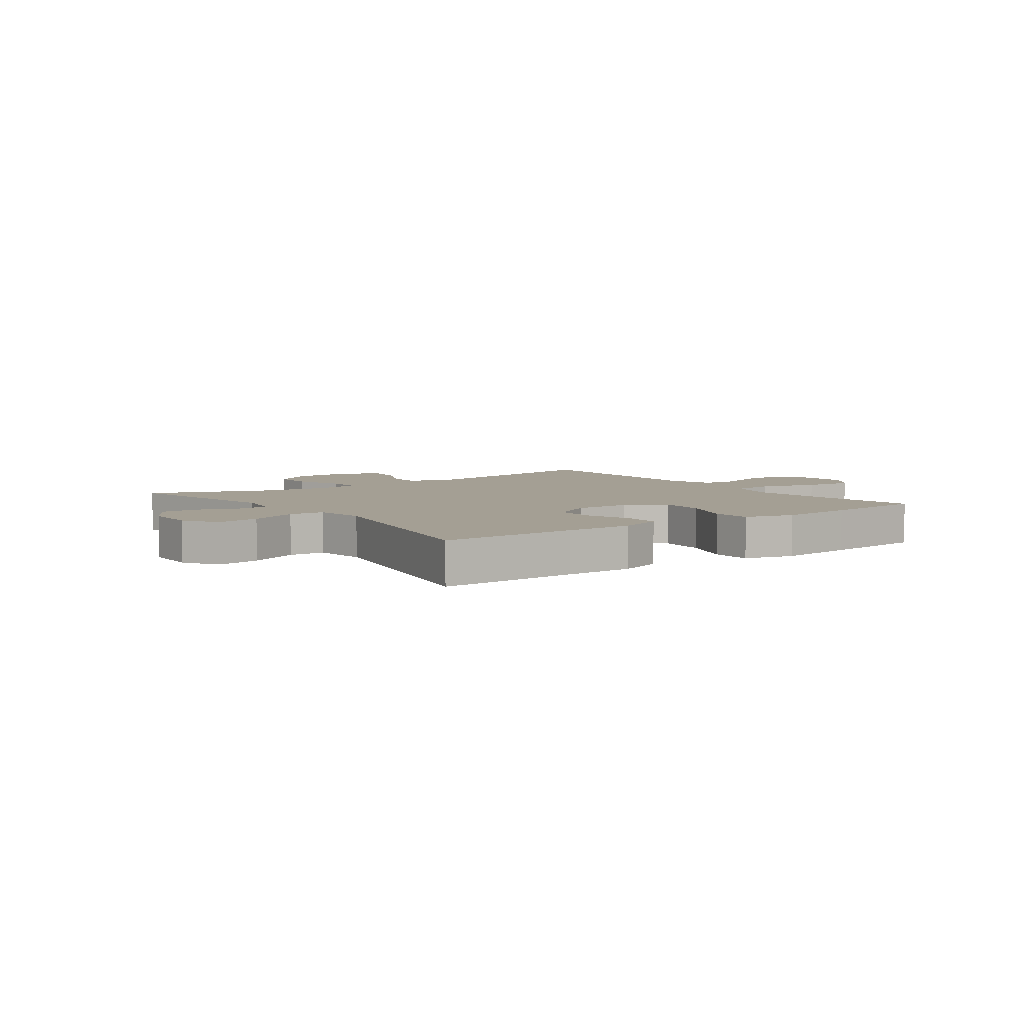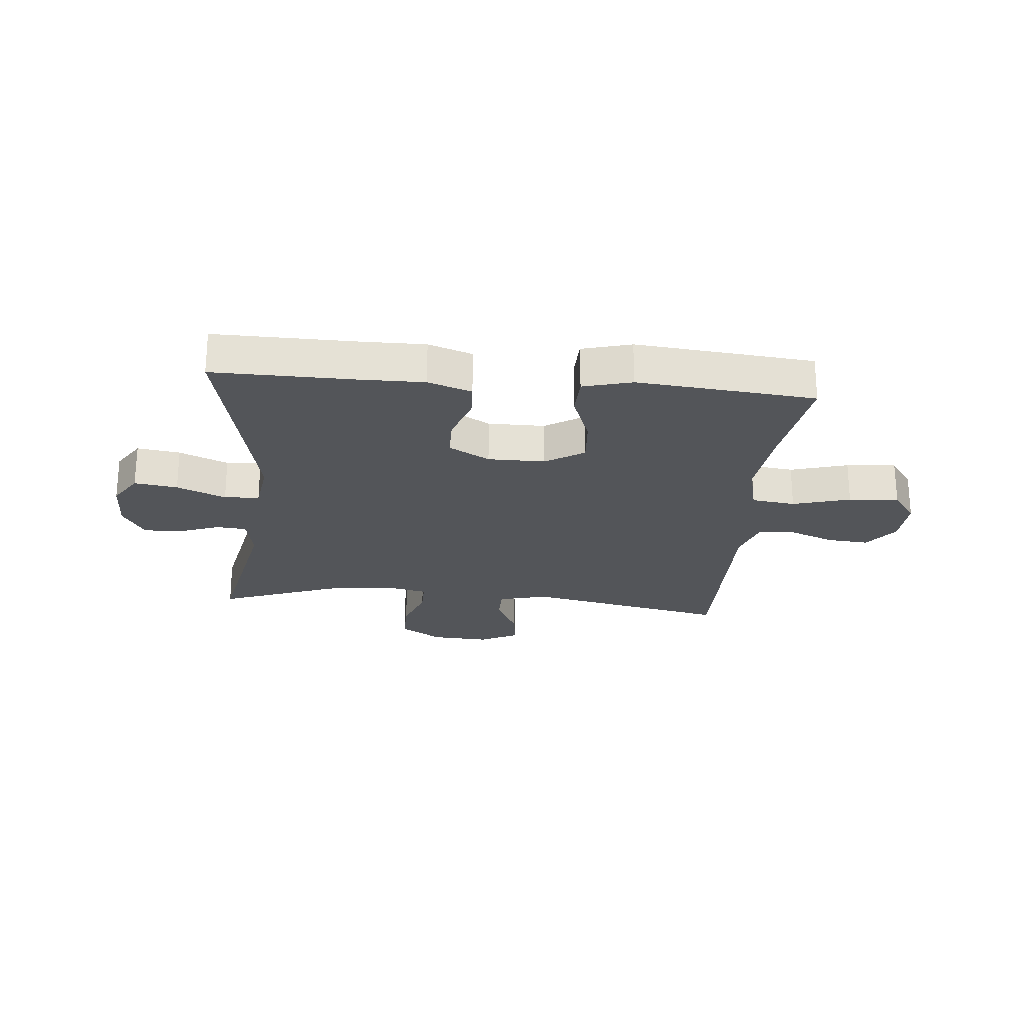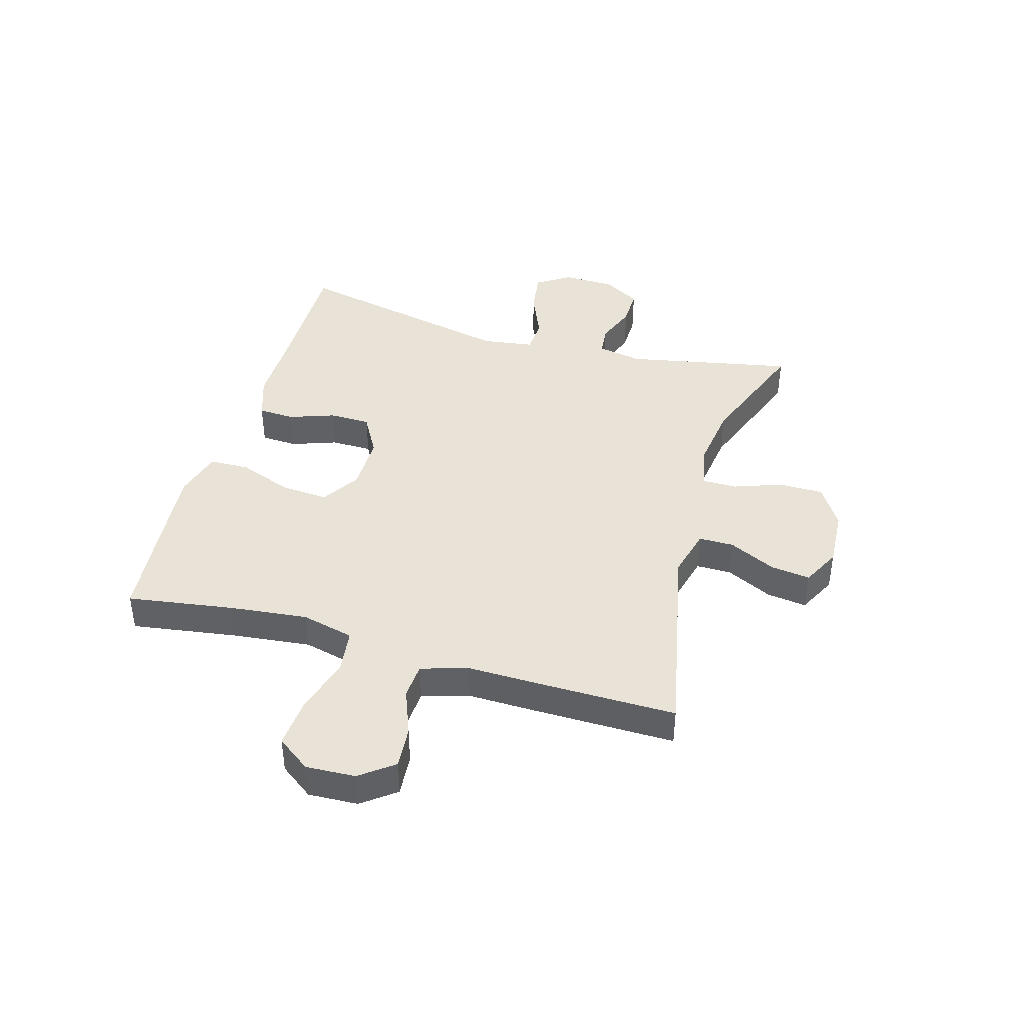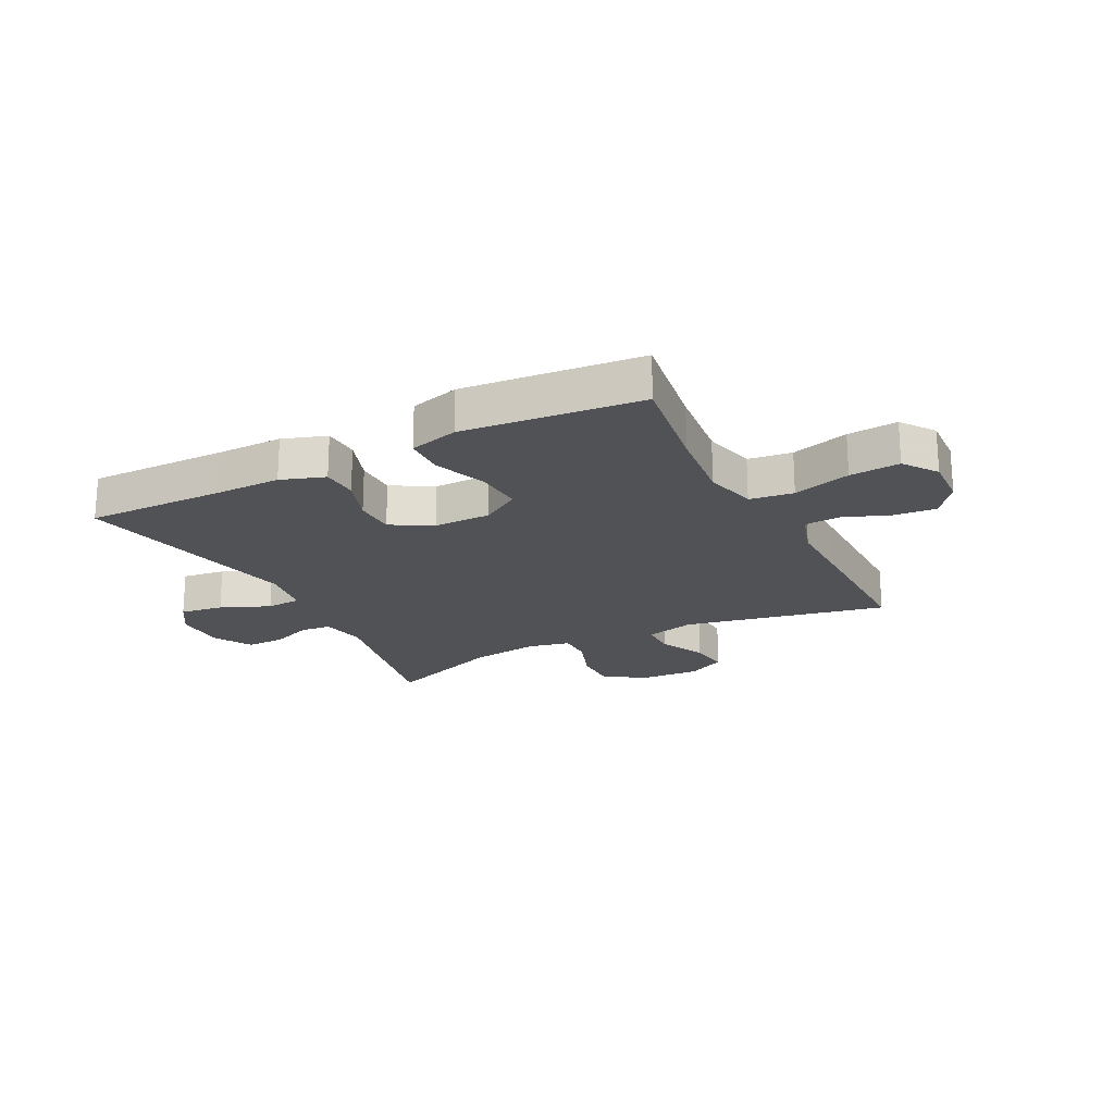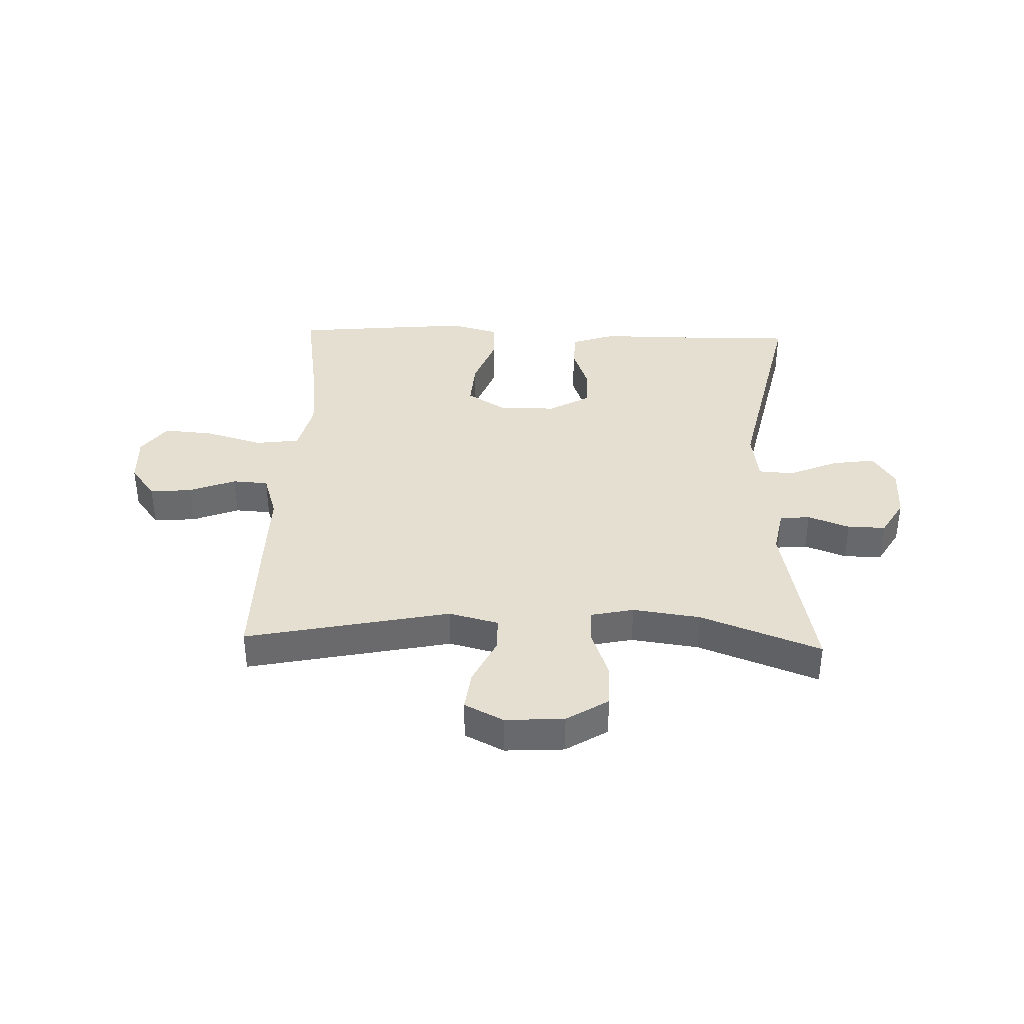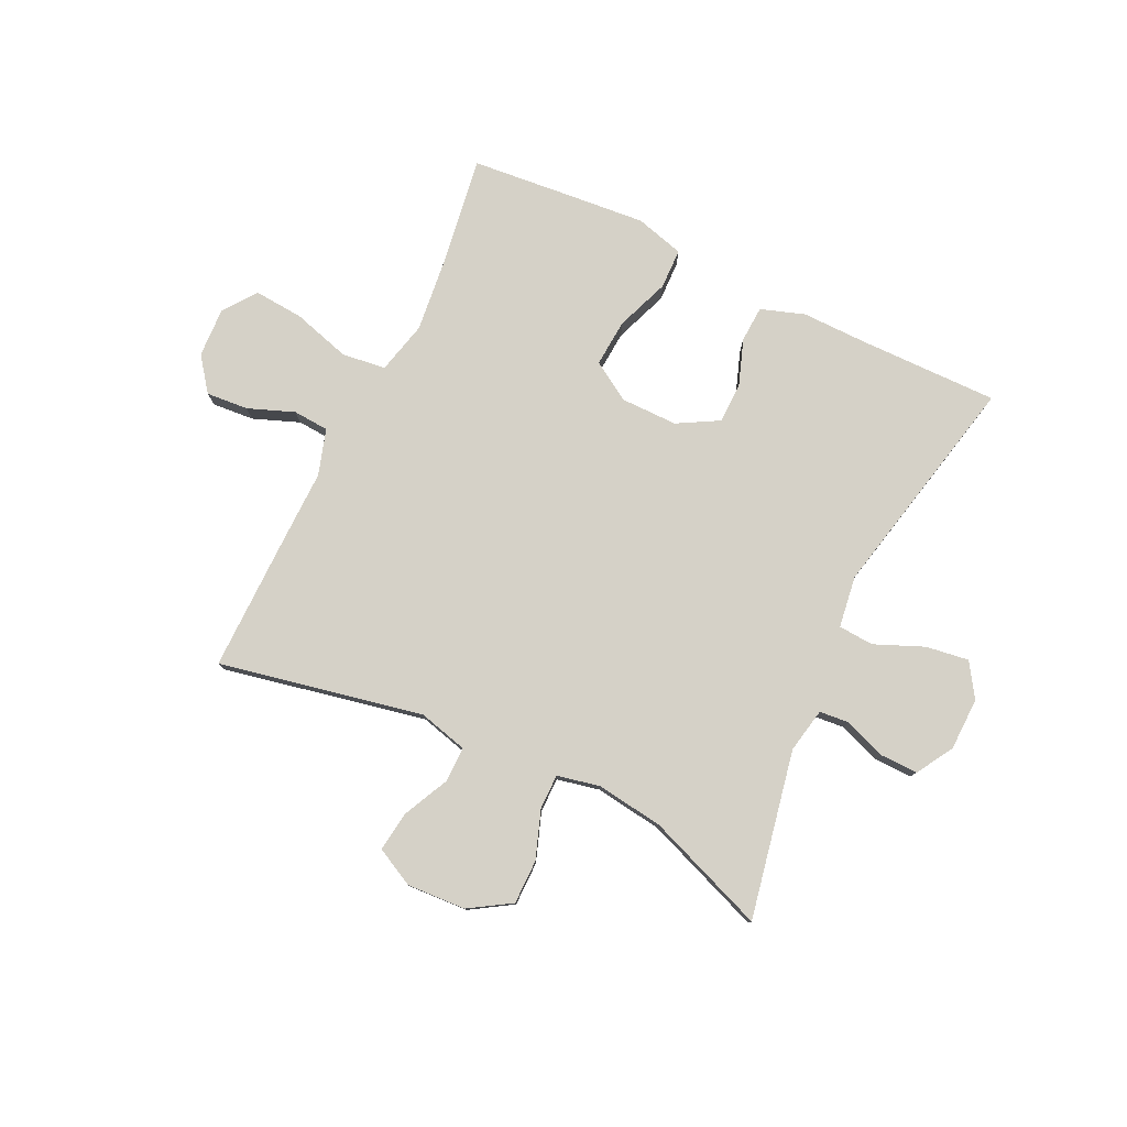
<metadata>
{"format":"obj","ext":"obj","renderer":"f3d","projection":"perspective","resolution":1024,"background":"white","views":[{"elev":5.6,"azim":143.9,"up":"+Y"},{"elev":-24.0,"azim":174.7,"up":"+Y"},{"elev":41.7,"azim":-73.9,"up":"+Y"},{"elev":-20.9,"azim":-152.9,"up":"+Y"},{"elev":37.3,"azim":1.9,"up":"+Y"},{"elev":79.0,"azim":25.7,"up":"+Y"}]}
</metadata>
<code>
v 0.5 0.07 0.5
v 0.442 0.07 0.209
v 0.457 0.07 0.131
v 0.509 0.07 0.126
v 0.581 0.07 0.153
v 0.647 0.07 0.154
v 0.685 0.07 0.09
v 0.687 0.07 -0.001
v 0.649 0.07 -0.06
v 0.574 0.07 -0.049
v 0.489 0.07 -0.013
v 0.428 0.07 -0.017
v 0.415 0.07 -0.107
v 0.5 0.07 -0.5
v 0.261 0.07 -0.497
v 0.144 0.07 -0.498
v 0.068 0.07 -0.472
v 0.065 0.07 -0.409
v 0.093 0.07 -0.33
v 0.092 0.07 -0.259
v 0.021 0.07 -0.219
v -0.078 0.07 -0.219
v -0.145 0.07 -0.261
v -0.139 0.07 -0.343
v -0.104 0.07 -0.436
v -0.106 0.07 -0.506
v -0.191 0.07 -0.529
v -0.322 0.07 -0.517
v -0.5 0.07 -0.5
v -0.472 0.07 -0.316
v -0.457 0.07 -0.181
v -0.479 0.07 -0.09
v -0.555 0.07 -0.08
v -0.655 0.07 -0.109
v -0.742 0.07 -0.116
v -0.784 0.07 -0.058
v -0.78 0.07 0.028
v -0.736 0.07 0.086
v -0.663 0.07 0.08
v -0.583 0.07 0.049
v -0.521 0.07 0.053
v -0.496 0.07 0.133
v -0.498 0.07 0.255
v -0.5 0.07 0.5
v -0.147 0.07 0.427
v -0.061 0.07 0.449
v -0.061 0.07 0.51
v -0.1 0.07 0.591
v -0.109 0.07 0.66
v -0.042 0.07 0.694
v 0.06 0.07 0.688
v 0.132 0.07 0.643
v 0.132 0.07 0.566
v 0.102 0.07 0.482
v 0.102 0.07 0.422
v 0.176 0.07 0.406
v 0.293 0.07 0.422
v 0.5 0 0.5
v 0.442 0 0.209
v 0.457 0 0.131
v 0.509 0 0.126
v 0.581 0 0.153
v 0.647 0 0.154
v 0.685 0 0.09
v 0.687 0 -0.001
v 0.649 0 -0.06
v 0.574 0 -0.049
v 0.489 0 -0.013
v 0.428 0 -0.017
v 0.415 0 -0.107
v 0.5 0 -0.5
v 0.261 0 -0.497
v 0.144 0 -0.498
v 0.068 0 -0.472
v 0.065 0 -0.409
v 0.093 0 -0.33
v 0.092 0 -0.259
v 0.021 0 -0.219
v -0.078 0 -0.219
v -0.145 0 -0.261
v -0.139 0 -0.343
v -0.104 0 -0.436
v -0.106 0 -0.506
v -0.191 0 -0.529
v -0.322 0 -0.517
v -0.5 0 -0.5
v -0.472 0 -0.316
v -0.457 0 -0.181
v -0.479 0 -0.09
v -0.555 0 -0.08
v -0.655 0 -0.109
v -0.742 0 -0.116
v -0.784 0 -0.058
v -0.78 0 0.028
v -0.736 0 0.086
v -0.663 0 0.08
v -0.583 0 0.049
v -0.521 0 0.053
v -0.496 0 0.133
v -0.498 0 0.255
v -0.5 0 0.5
v -0.147 0 0.427
v -0.061 0 0.449
v -0.061 0 0.51
v -0.1 0 0.591
v -0.109 0 0.66
v -0.042 0 0.694
v 0.06 0 0.688
v 0.132 0 0.643
v 0.132 0 0.566
v 0.102 0 0.482
v 0.102 0 0.422
v 0.176 0 0.406
v 0.293 0 0.422
f 51 52 53 54
f 51 54 55
f 50 51 55
f 47 48 49 50
f 46 47 50 55
f 45 46 55 56
f 42 43 44 45
f 41 42 45 56
f 37 38 39 40
f 37 40 41
f 36 37 41
f 33 34 35 36
f 33 36 41
f 32 33 41 56
f 27 28 29 30
f 27 30 31
f 24 25 26 27
f 23 24 27 31
f 22 23 31 32
f 16 17 18 19
f 15 16 19 20
f 13 14 15 20
f 12 13 20 21
f 8 9 10 11
f 6 7 8 11
f 4 5 6 11
f 3 4 11 12
f 2 3 12 21
f 57 1 2 21
f 32 56 57
f 21 22 32 57
f 111 110 109 108
f 112 111 108
f 112 108 107
f 107 106 105 104
f 112 107 104 103
f 113 112 103 102
f 102 101 100 99
f 113 102 99 98
f 97 96 95 94
f 98 97 94
f 98 94 93
f 93 92 91 90
f 98 93 90
f 113 98 90 89
f 87 86 85 84
f 88 87 84
f 84 83 82 81
f 88 84 81 80
f 89 88 80 79
f 76 75 74 73
f 77 76 73 72
f 77 72 71 70
f 78 77 70 69
f 68 67 66 65
f 68 65 64 63
f 68 63 62 61
f 69 68 61 60
f 78 69 60 59
f 78 59 58 114
f 114 113 89
f 114 89 79 78
f 1 58 59 2
f 2 59 60 3
f 3 60 61 4
f 4 61 62 5
f 5 62 63 6
f 6 63 64 7
f 7 64 65 8
f 8 65 66 9
f 9 66 67 10
f 10 67 68 11
f 11 68 69 12
f 12 69 70 13
f 13 70 71 14
f 14 71 72 15
f 15 72 73 16
f 16 73 74 17
f 17 74 75 18
f 18 75 76 19
f 19 76 77 20
f 20 77 78 21
f 21 78 79 22
f 22 79 80 23
f 23 80 81 24
f 24 81 82 25
f 25 82 83 26
f 26 83 84 27
f 27 84 85 28
f 28 85 86 29
f 29 86 87 30
f 30 87 88 31
f 31 88 89 32
f 32 89 90 33
f 33 90 91 34
f 34 91 92 35
f 35 92 93 36
f 36 93 94 37
f 37 94 95 38
f 38 95 96 39
f 39 96 97 40
f 40 97 98 41
f 41 98 99 42
f 42 99 100 43
f 43 100 101 44
f 44 101 102 45
f 45 102 103 46
f 46 103 104 47
f 47 104 105 48
f 48 105 106 49
f 49 106 107 50
f 50 107 108 51
f 51 108 109 52
f 52 109 110 53
f 53 110 111 54
f 54 111 112 55
f 55 112 113 56
f 56 113 114 57
f 57 114 58 1

</code>
